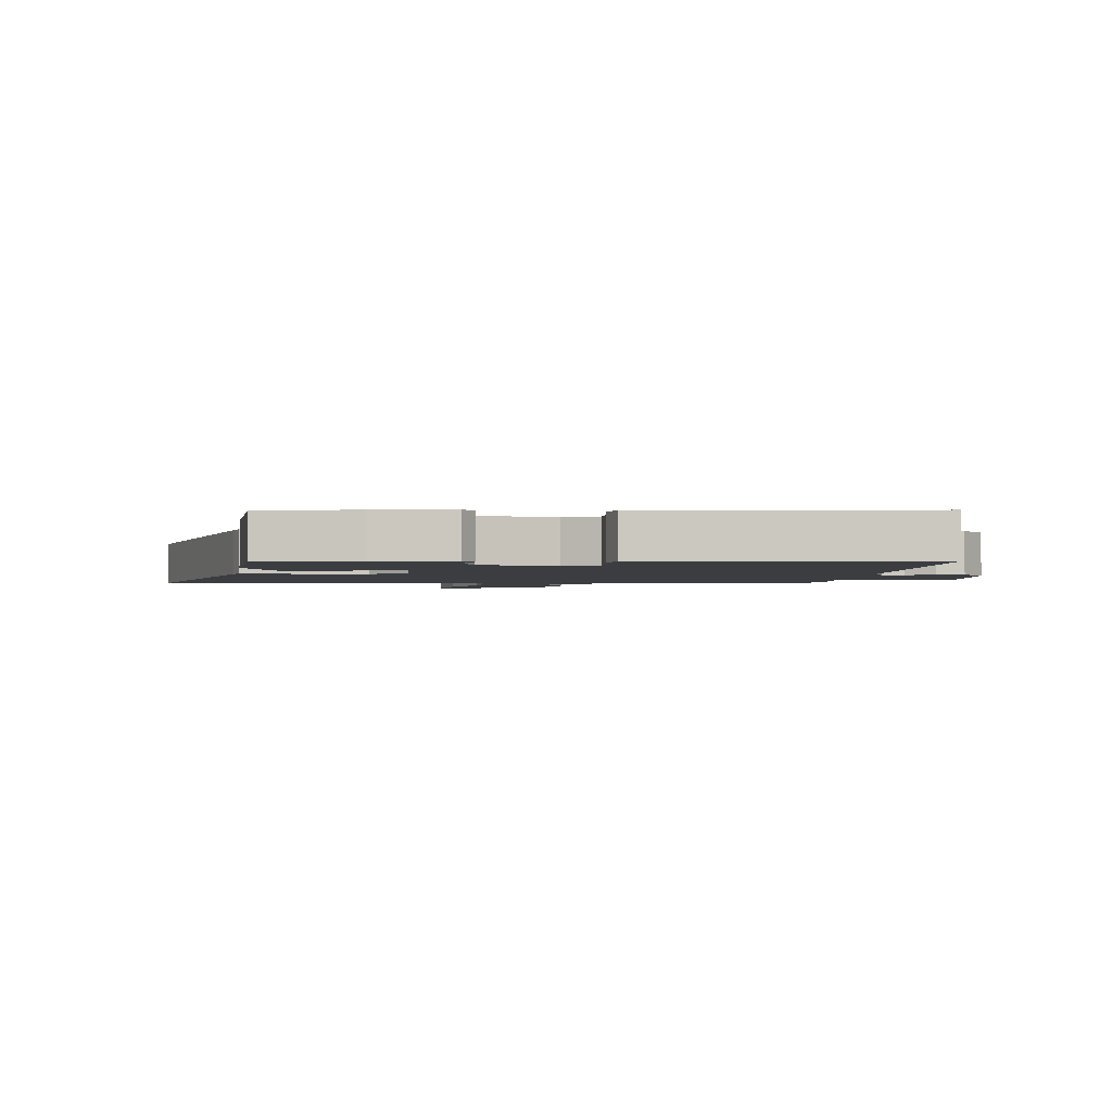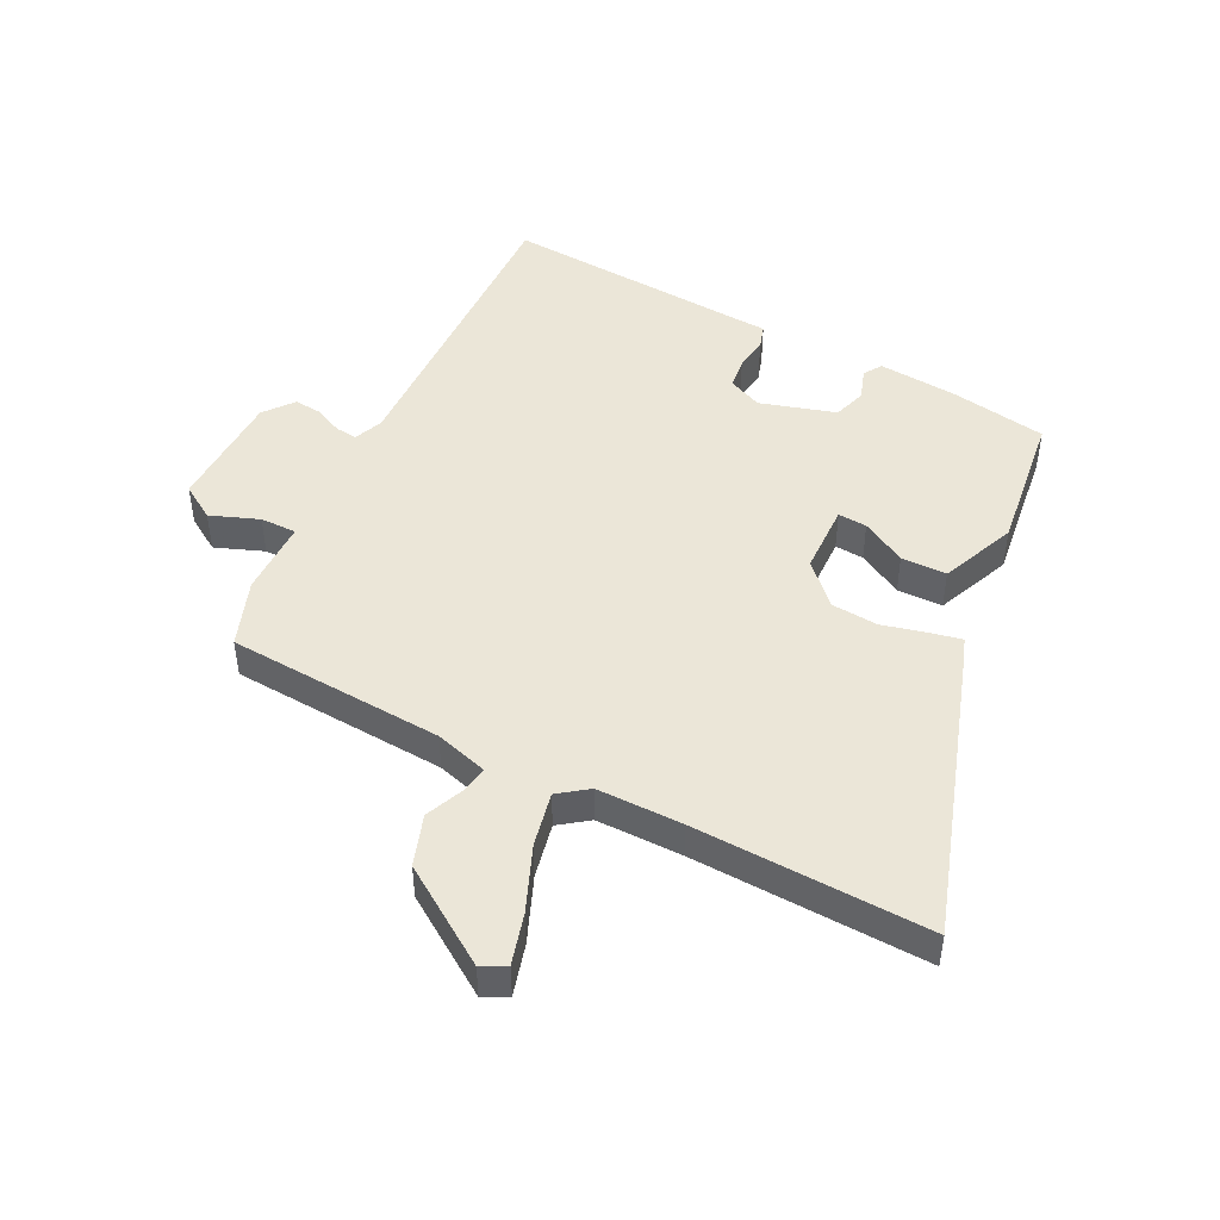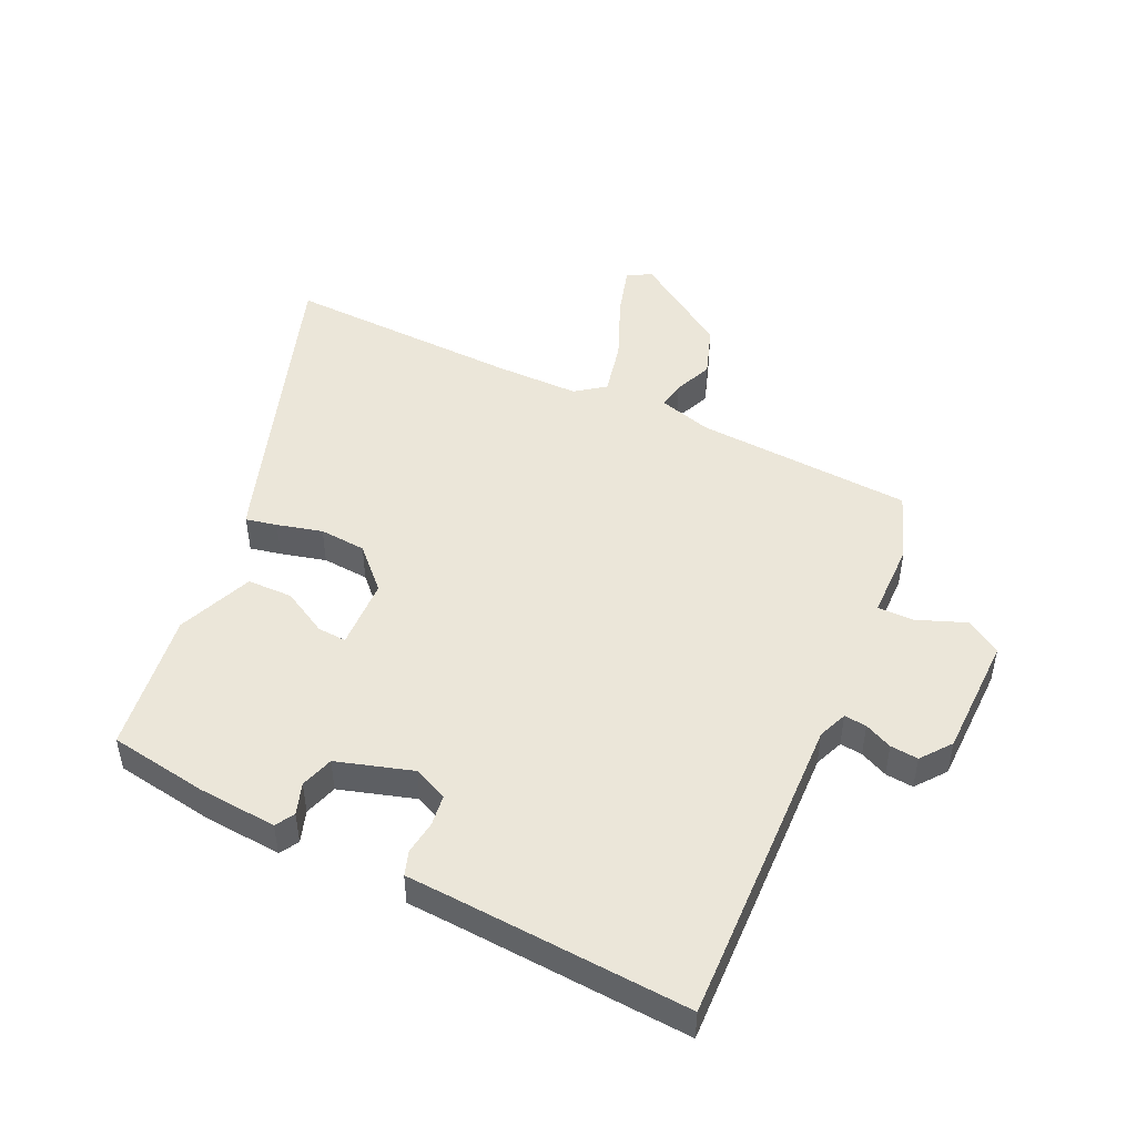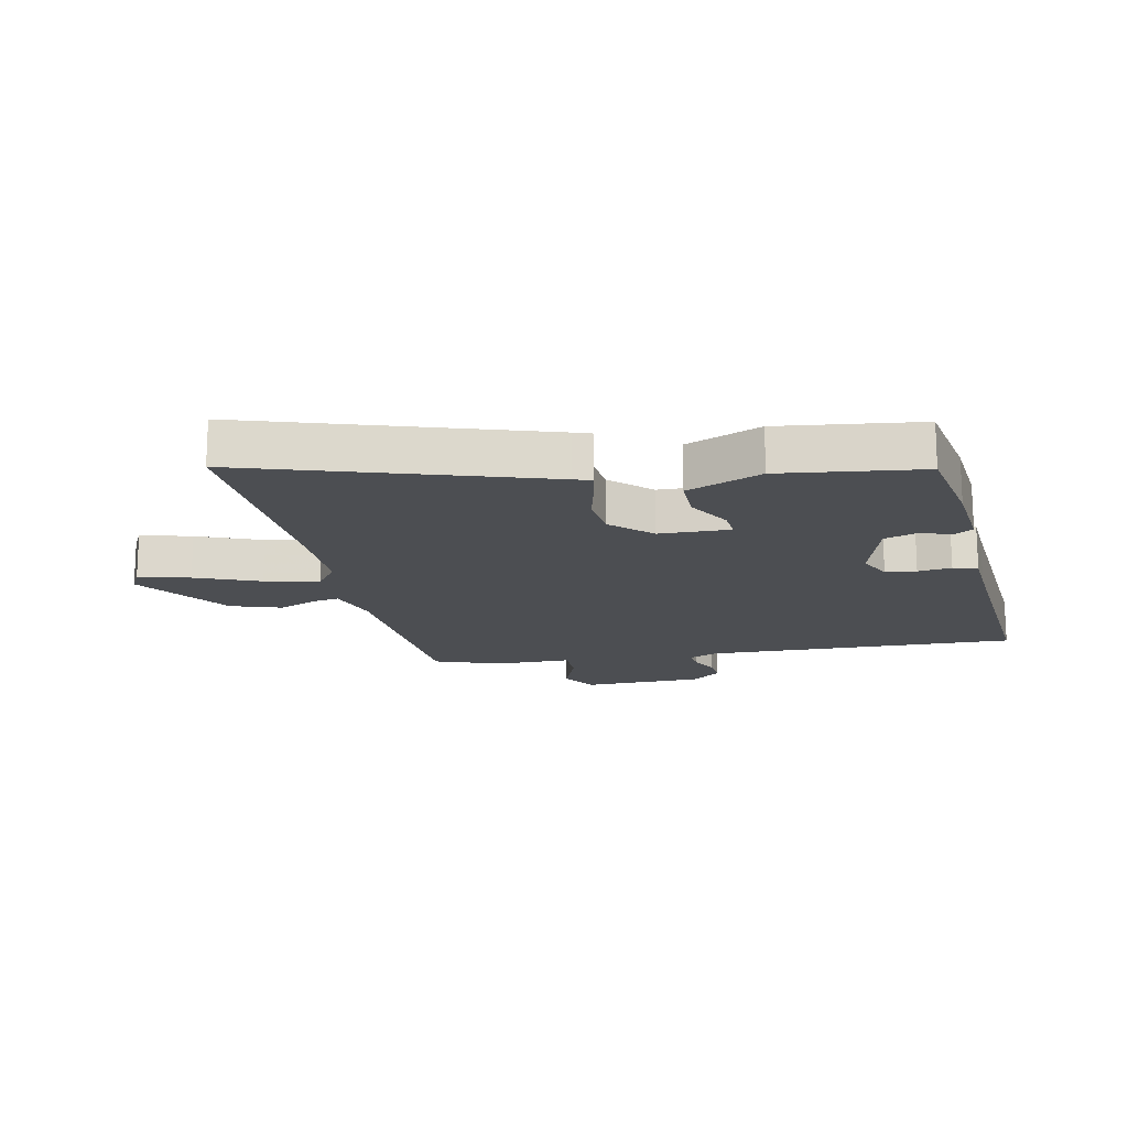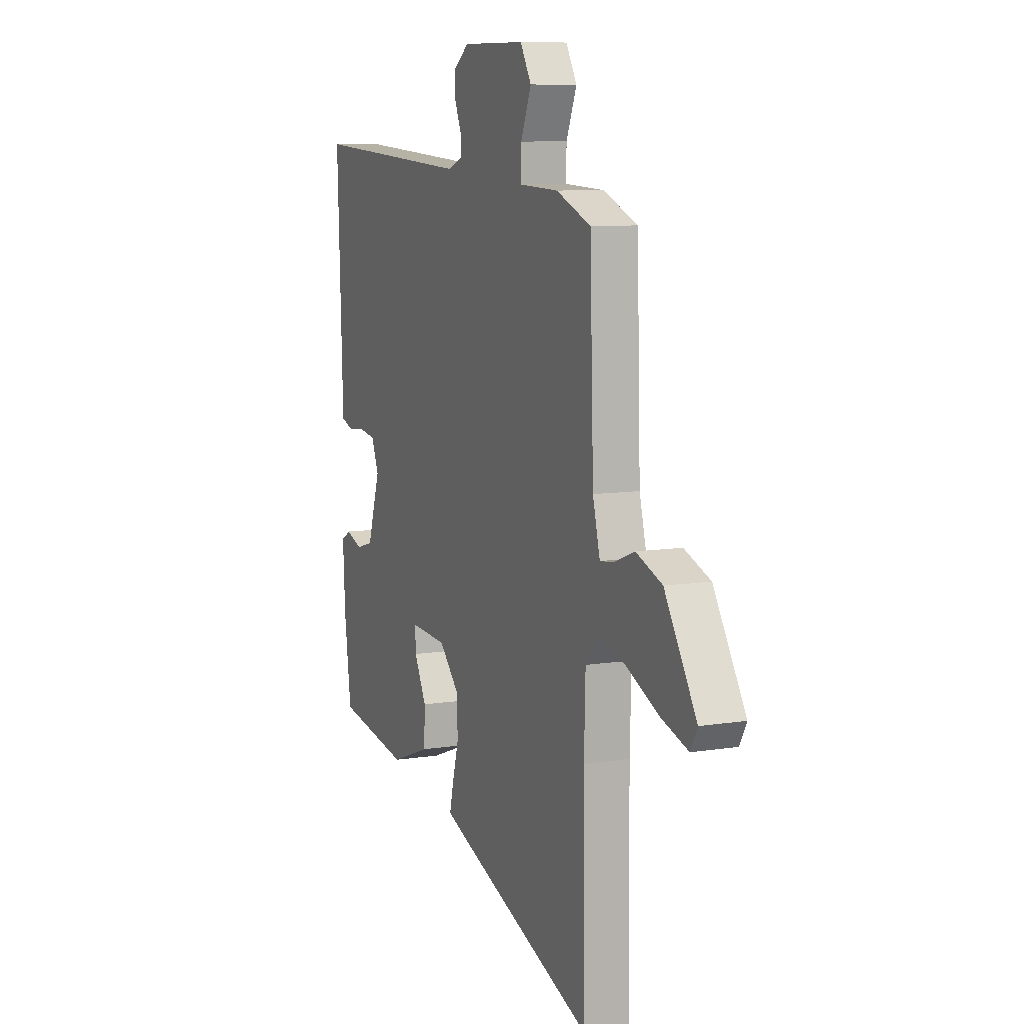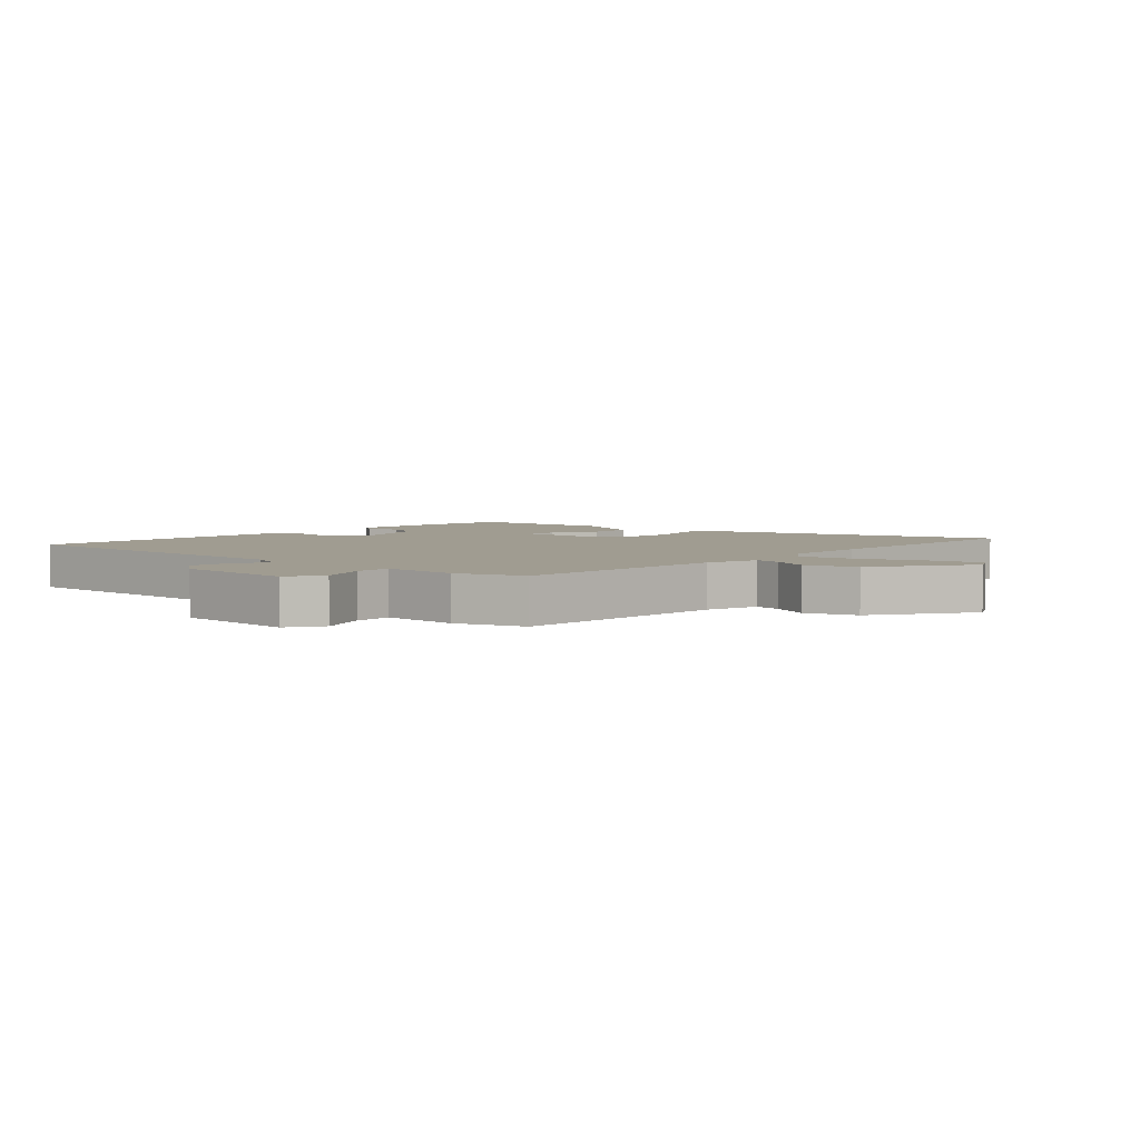
<metadata>
{"format":"obj","ext":"obj","renderer":"f3d","projection":"perspective","resolution":1024,"background":"white","views":[{"elev":-2.4,"azim":-91.4,"up":"+Y"},{"elev":46.5,"azim":118.5,"up":"+Y"},{"elev":48.0,"azim":-63.5,"up":"+Y"},{"elev":-16.6,"azim":-166.2,"up":"+Y"},{"elev":9.1,"azim":67.0,"up":"+Z"},{"elev":4.4,"azim":44.3,"up":"+Y"}]}
</metadata>
<code>
v -0.479 0.07 -0.437
v -0.501 0.07 -0.274
v -0.508 0.07 -0.144
v -0.477 0.07 -0.126
v -0.425 0.07 -0.145
v -0.37 0.07 -0.129
v -0.329 0.07 -0.005
v -0.353 0.07 0.052
v -0.404 0.07 0.06
v -0.46 0.07 0.054
v -0.5 0.07 0.068
v -0.502 0.07 0.14
v -0.517 0.07 0.535
v 0.002 0.07 0.504
v 0.05 0.07 0.522
v 0.047 0.07 0.559
v 0.027 0.07 0.605
v 0.024 0.07 0.651
v 0.074 0.07 0.688
v 0.275 0.07 0.686
v 0.31 0.07 0.627
v 0.277 0.07 0.548
v 0.275 0.07 0.488
v 0.401 0.07 0.483
v 0.511 0.07 0.439
v 0.523 0.07 0.08
v 0.546 0.07 -0.008
v 0.591 0.07 -0.002
v 0.655 0.07 0.023
v 0.738 0.07 -0.008
v 0.839 0.07 -0.169
v 0.817 0.07 -0.208
v 0.734 0.07 -0.182
v 0.629 0.07 -0.135
v 0.539 0.07 -0.113
v 0.502 0.07 -0.16
v 0.498 0.07 -0.301
v 0.501 0.07 -0.688
v 0.024 0.07 -0.515
v -0.006 0.07 -0.503
v 0.006 0.07 -0.452
v 0.027 0.07 -0.378
v 0.023 0.07 -0.301
v -0.04 0.07 -0.236
v -0.157 0.07 -0.229
v -0.155 0.07 -0.277
v -0.116 0.07 -0.352
v -0.119 0.07 -0.427
v -0.245 0.07 -0.475
v -0.479 0 -0.437
v -0.501 0 -0.274
v -0.508 0 -0.144
v -0.477 0 -0.126
v -0.425 0 -0.145
v -0.37 0 -0.129
v -0.329 0 -0.005
v -0.353 0 0.052
v -0.404 0 0.06
v -0.46 0 0.054
v -0.5 0 0.068
v -0.502 0 0.14
v -0.517 0 0.535
v 0.002 0 0.504
v 0.05 0 0.522
v 0.047 0 0.559
v 0.027 0 0.605
v 0.024 0 0.651
v 0.074 0 0.688
v 0.275 0 0.686
v 0.31 0 0.627
v 0.277 0 0.548
v 0.275 0 0.488
v 0.401 0 0.483
v 0.511 0 0.439
v 0.523 0 0.08
v 0.546 0 -0.008
v 0.591 0 -0.002
v 0.655 0 0.023
v 0.738 0 -0.008
v 0.839 0 -0.169
v 0.817 0 -0.208
v 0.734 0 -0.182
v 0.629 0 -0.135
v 0.539 0 -0.113
v 0.502 0 -0.16
v 0.498 0 -0.301
v 0.501 0 -0.688
v 0.024 0 -0.515
v -0.006 0 -0.503
v 0.006 0 -0.452
v 0.027 0 -0.378
v 0.023 0 -0.301
v -0.04 0 -0.236
v -0.157 0 -0.229
v -0.155 0 -0.277
v -0.116 0 -0.352
v -0.119 0 -0.427
v -0.245 0 -0.475
f 3 4 5
f 2 3 5
f 1 2 5
f 49 1 5
f 48 49 5
f 47 48 5
f 46 47 5
f 45 46 5 6
f 44 45 6 7
f 40 41 42
f 39 40 42
f 38 39 42
f 37 38 42
f 36 37 42 43
f 35 36 43 44
f 32 33 34
f 31 32 34
f 30 31 34
f 29 30 34
f 28 29 34
f 27 28 34 35
f 44 7 8
f 35 44 8
f 27 35 8
f 26 27 8
f 26 8 9
f 25 26 9
f 24 25 9
f 23 24 9
f 20 21 22
f 19 20 22
f 18 19 22
f 17 18 22
f 16 17 22
f 15 16 22 23
f 12 13 14
f 14 15 23
f 12 14 23
f 11 12 23
f 10 11 23
f 9 10 23
f 54 53 52
f 54 52 51
f 54 51 50
f 54 50 98
f 54 98 97
f 54 97 96
f 54 96 95
f 55 54 95 94
f 56 55 94 93
f 91 90 89
f 91 89 88
f 91 88 87
f 91 87 86
f 92 91 86 85
f 93 92 85 84
f 83 82 81
f 83 81 80
f 83 80 79
f 83 79 78
f 83 78 77
f 84 83 77 76
f 57 56 93
f 57 93 84
f 57 84 76
f 57 76 75
f 58 57 75
f 58 75 74
f 58 74 73
f 58 73 72
f 71 70 69
f 71 69 68
f 71 68 67
f 71 67 66
f 71 66 65
f 72 71 65 64
f 63 62 61
f 72 64 63
f 72 63 61
f 72 61 60
f 72 60 59
f 72 59 58
f 1 50 51 2
f 2 51 52 3
f 3 52 53 4
f 4 53 54 5
f 5 54 55 6
f 6 55 56 7
f 7 56 57 8
f 8 57 58 9
f 9 58 59 10
f 10 59 60 11
f 11 60 61 12
f 12 61 62 13
f 13 62 63 14
f 14 63 64 15
f 15 64 65 16
f 16 65 66 17
f 17 66 67 18
f 18 67 68 19
f 19 68 69 20
f 20 69 70 21
f 21 70 71 22
f 22 71 72 23
f 23 72 73 24
f 24 73 74 25
f 25 74 75 26
f 26 75 76 27
f 27 76 77 28
f 28 77 78 29
f 29 78 79 30
f 30 79 80 31
f 31 80 81 32
f 32 81 82 33
f 33 82 83 34
f 34 83 84 35
f 35 84 85 36
f 36 85 86 37
f 37 86 87 38
f 38 87 88 39
f 39 88 89 40
f 40 89 90 41
f 41 90 91 42
f 42 91 92 43
f 43 92 93 44
f 44 93 94 45
f 45 94 95 46
f 46 95 96 47
f 47 96 97 48
f 48 97 98 49
f 49 98 50 1

</code>
